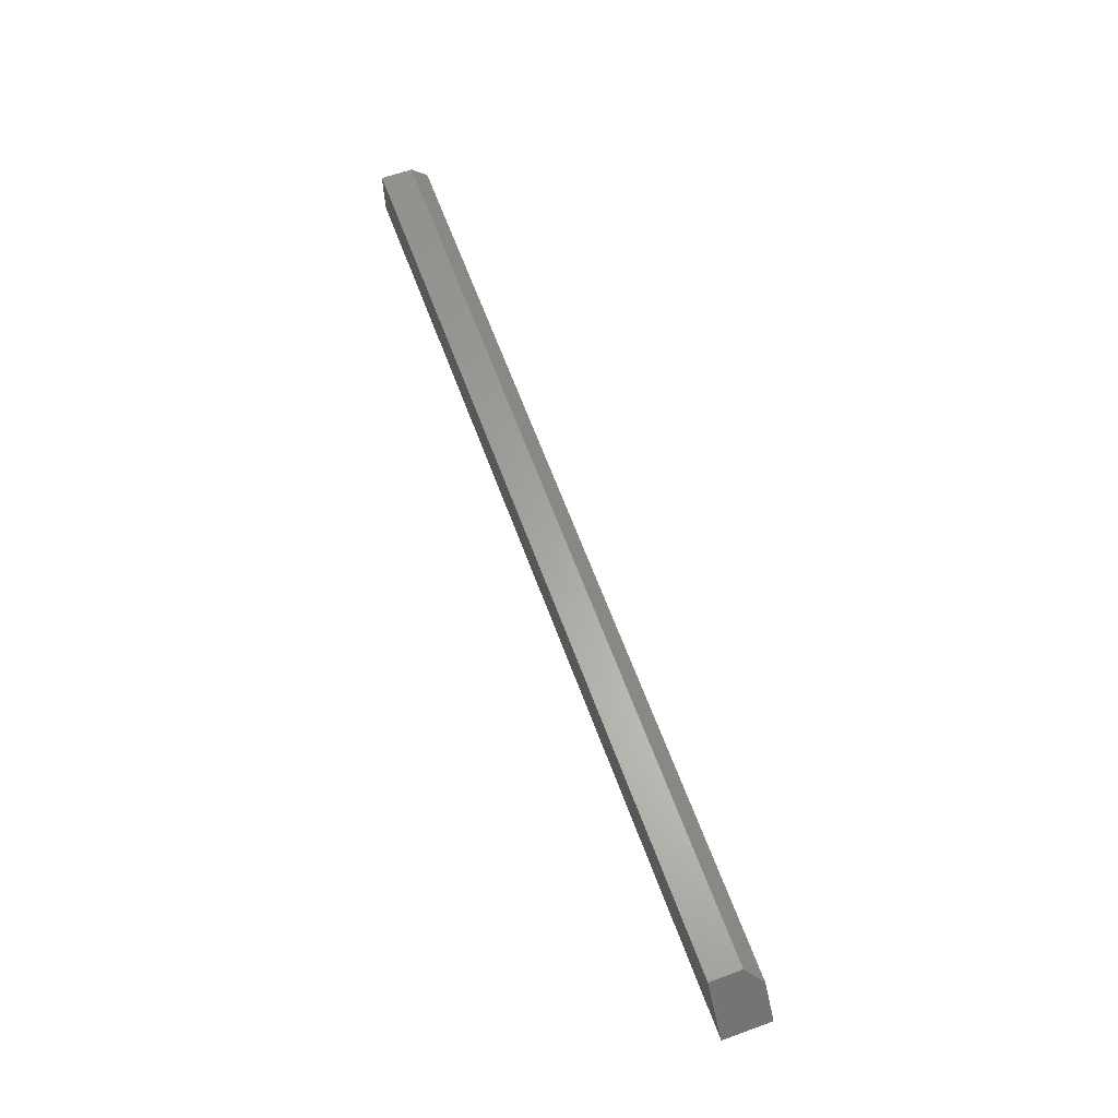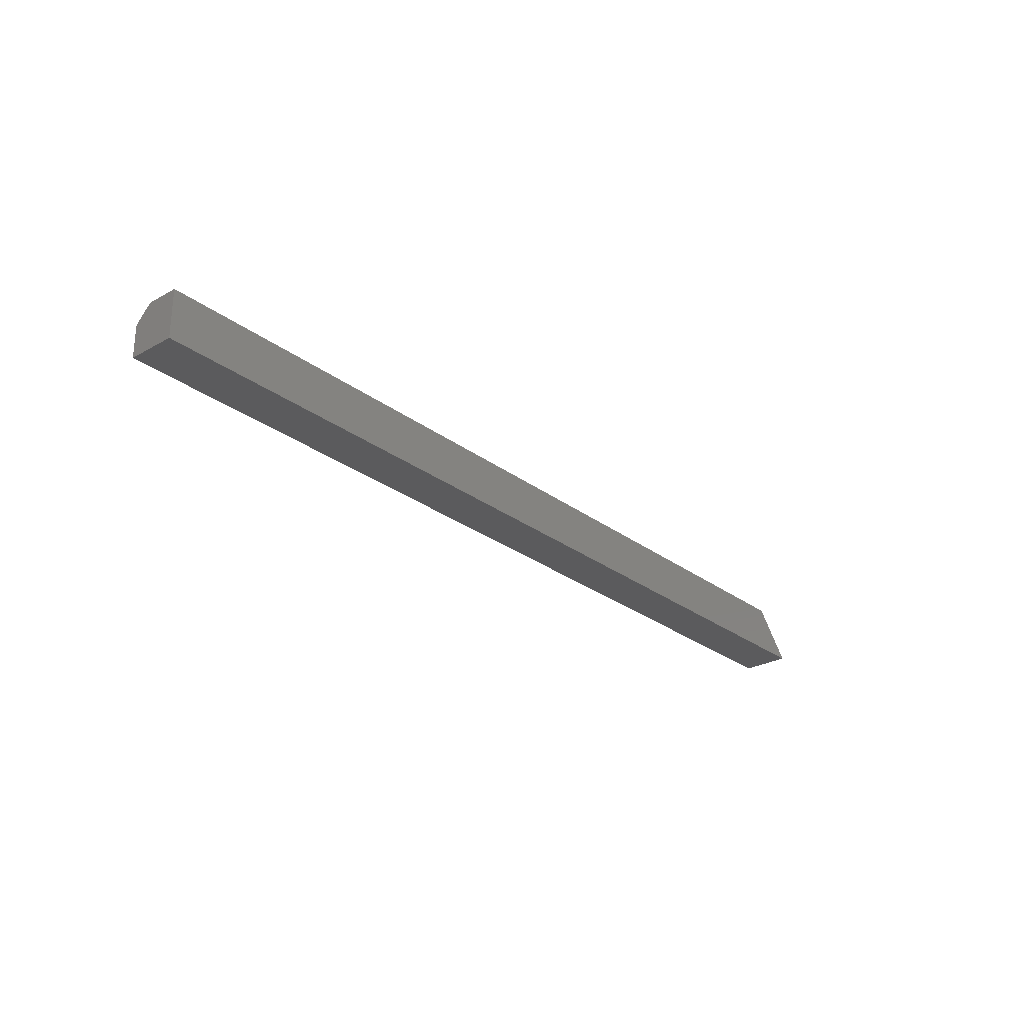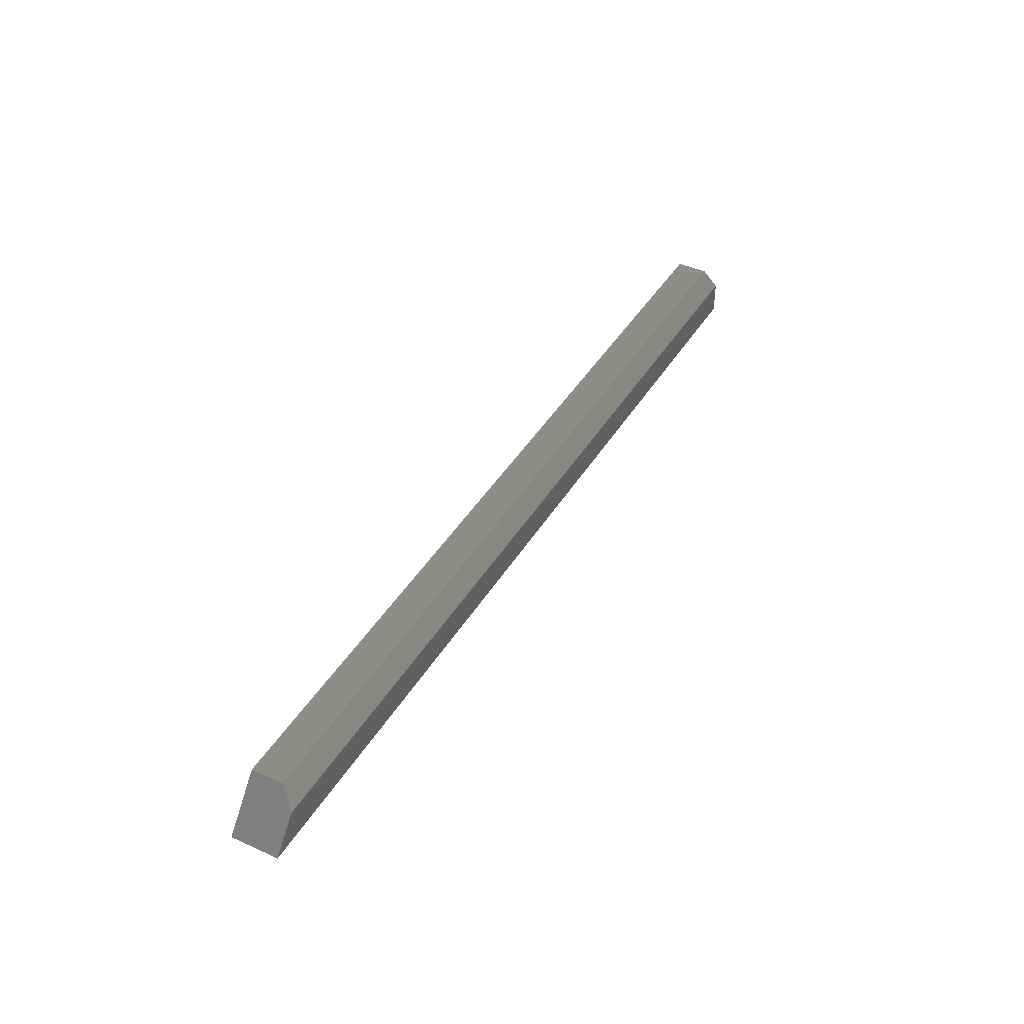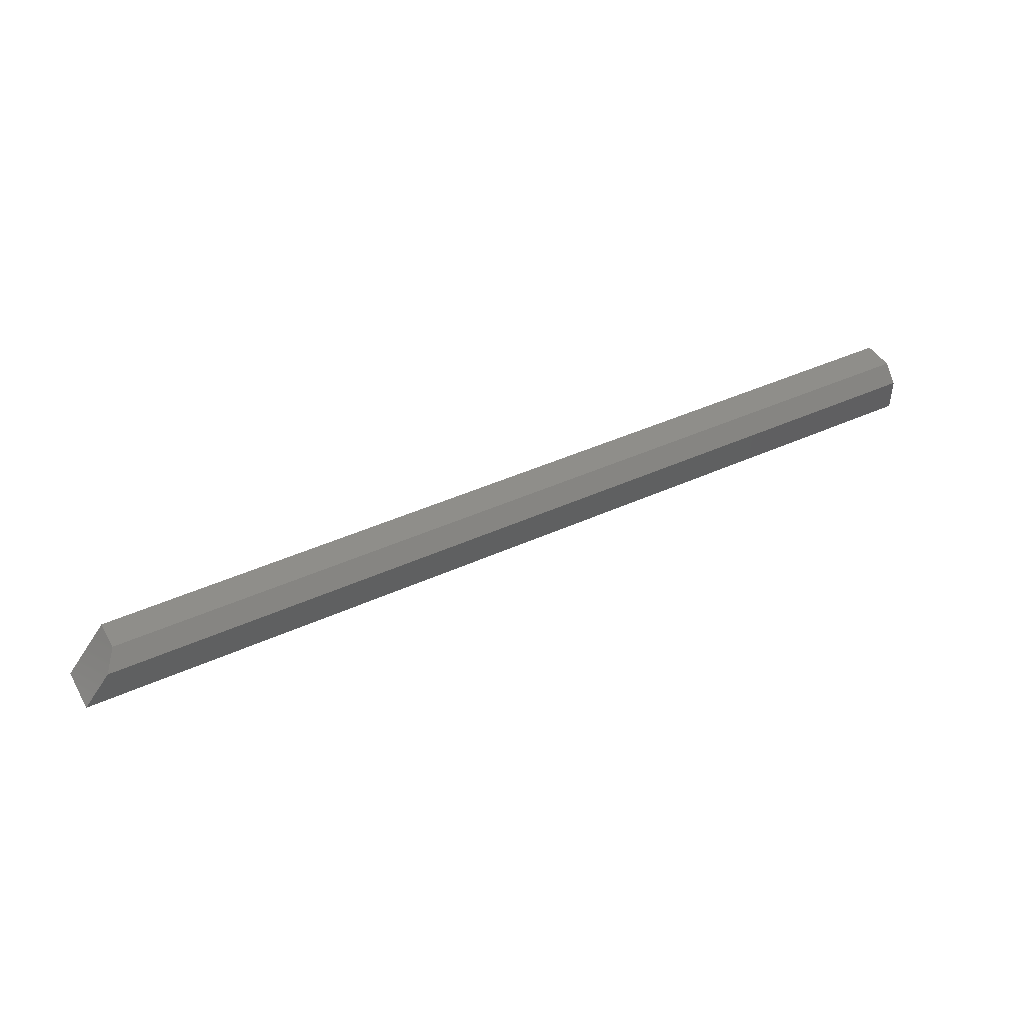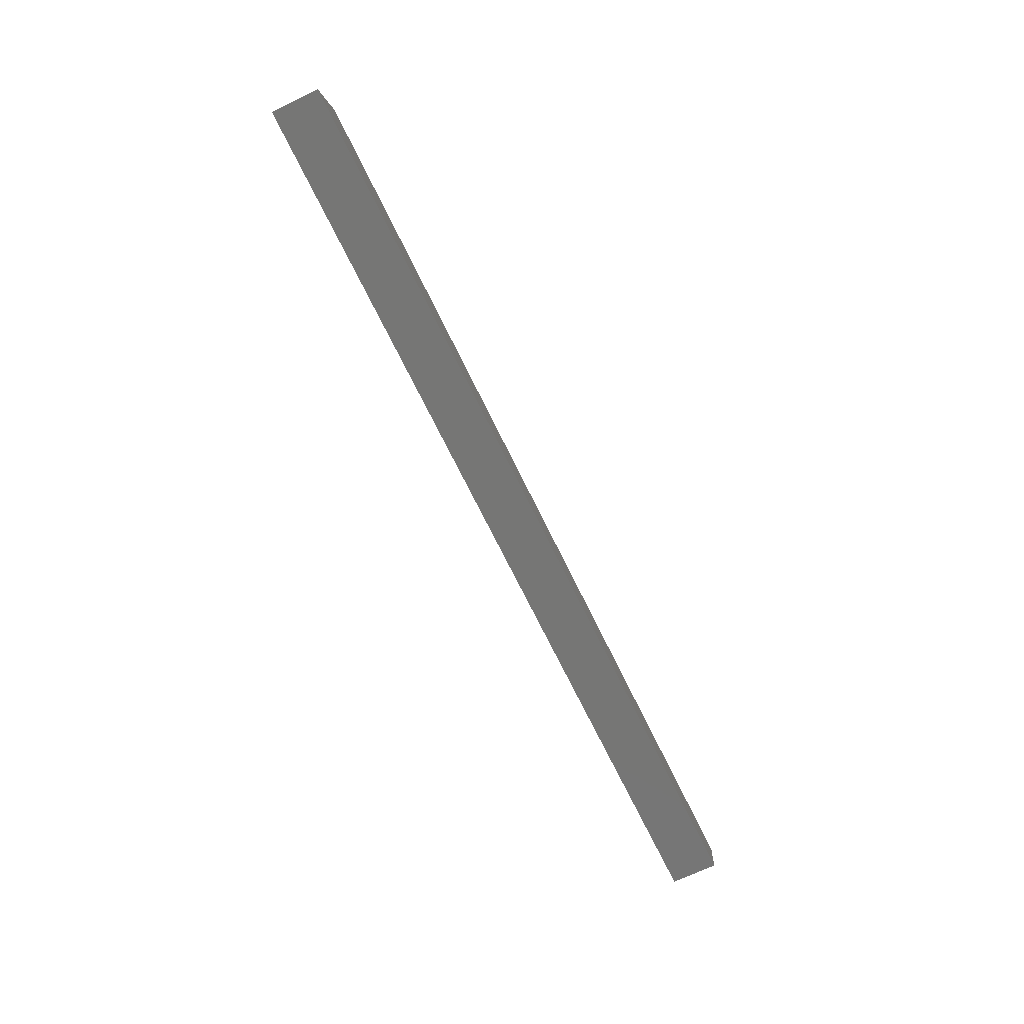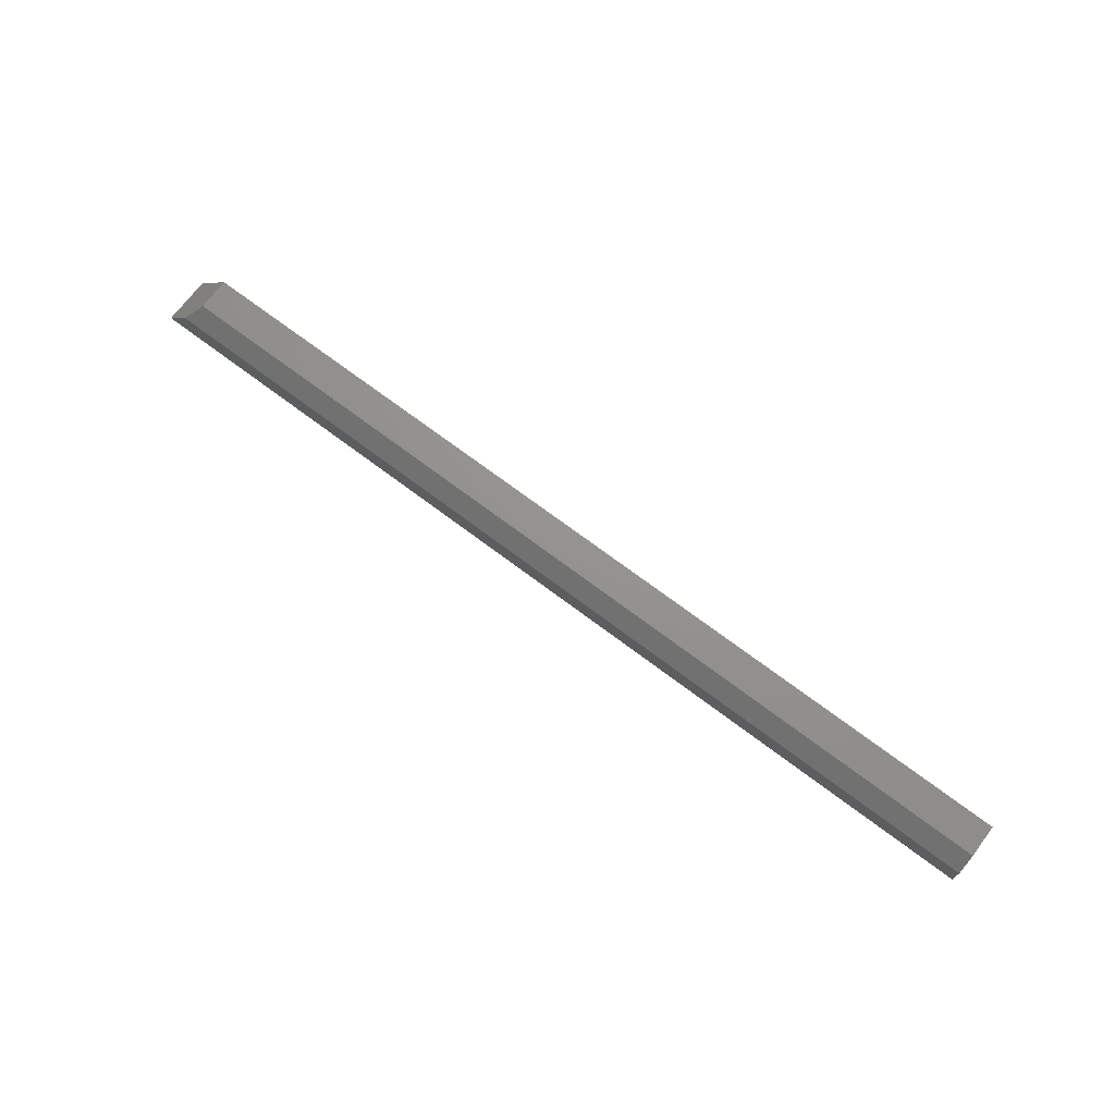
<metadata>
{"format":"stl","ext":"stl","renderer":"f3d","projection":"perspective","resolution":1024,"background":"white","views":[{"elev":62.9,"azim":-110.1,"up":"+Y"},{"elev":-27.0,"azim":130.8,"up":"+Y"},{"elev":41.5,"azim":-61.5,"up":"+Y"},{"elev":43.6,"azim":-28.1,"up":"+Y"},{"elev":-68.2,"azim":-64.4,"up":"+Y"},{"elev":71.3,"azim":37.0,"up":"+Y"}]}
</metadata>
<code>
# stl→obj: 10 verts, 16 faces
v -0.75 -0.09375 0.02344
v -0.2969 -0.09375 0.02344
v -0.7372 -0.07771 0.02344
v -0.2969 -0.07771 0.02344
v -0.75 -0.09375 0
v -0.7309 -0.0699 0
v -0.7309 -0.0699 0.01562
v -0.2969 -0.0699 0.01562
v -0.2969 -0.0699 0
v -0.2969 -0.09375 0
f 1 2 3
f 3 2 4
f 5 1 6
f 6 1 3
f 6 3 7
f 8 9 7
f 7 9 6
f 10 9 2
f 2 9 8
f 2 8 4
f 4 8 3
f 3 8 7
f 5 6 10
f 10 6 9
f 1 5 2
f 2 5 10

</code>
